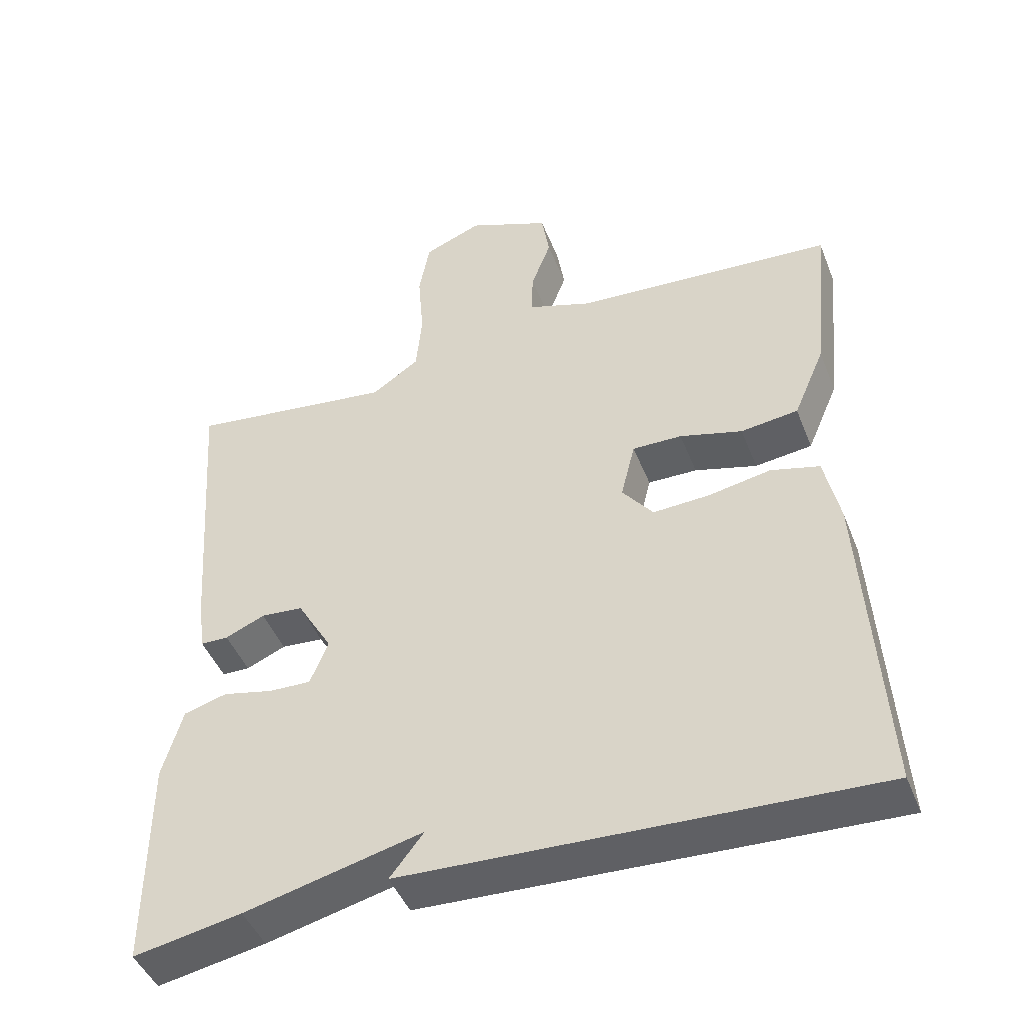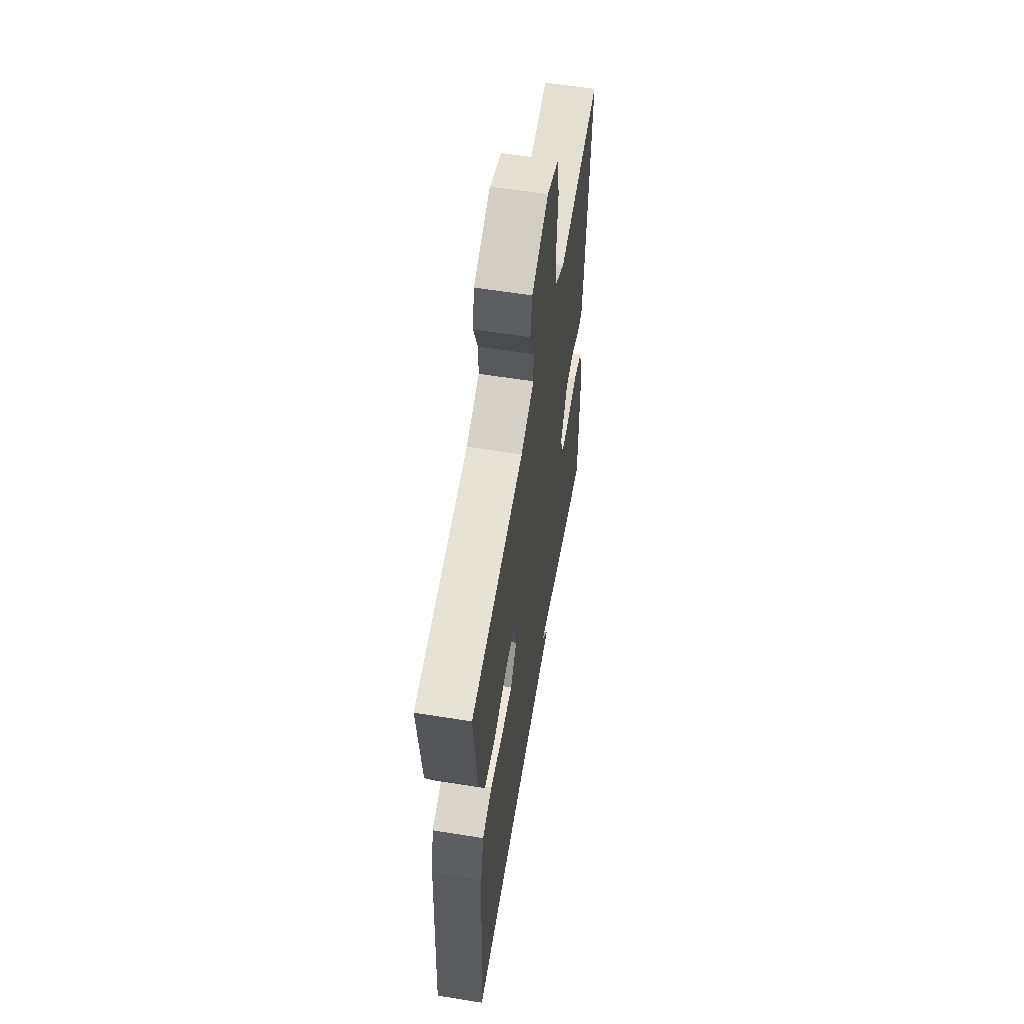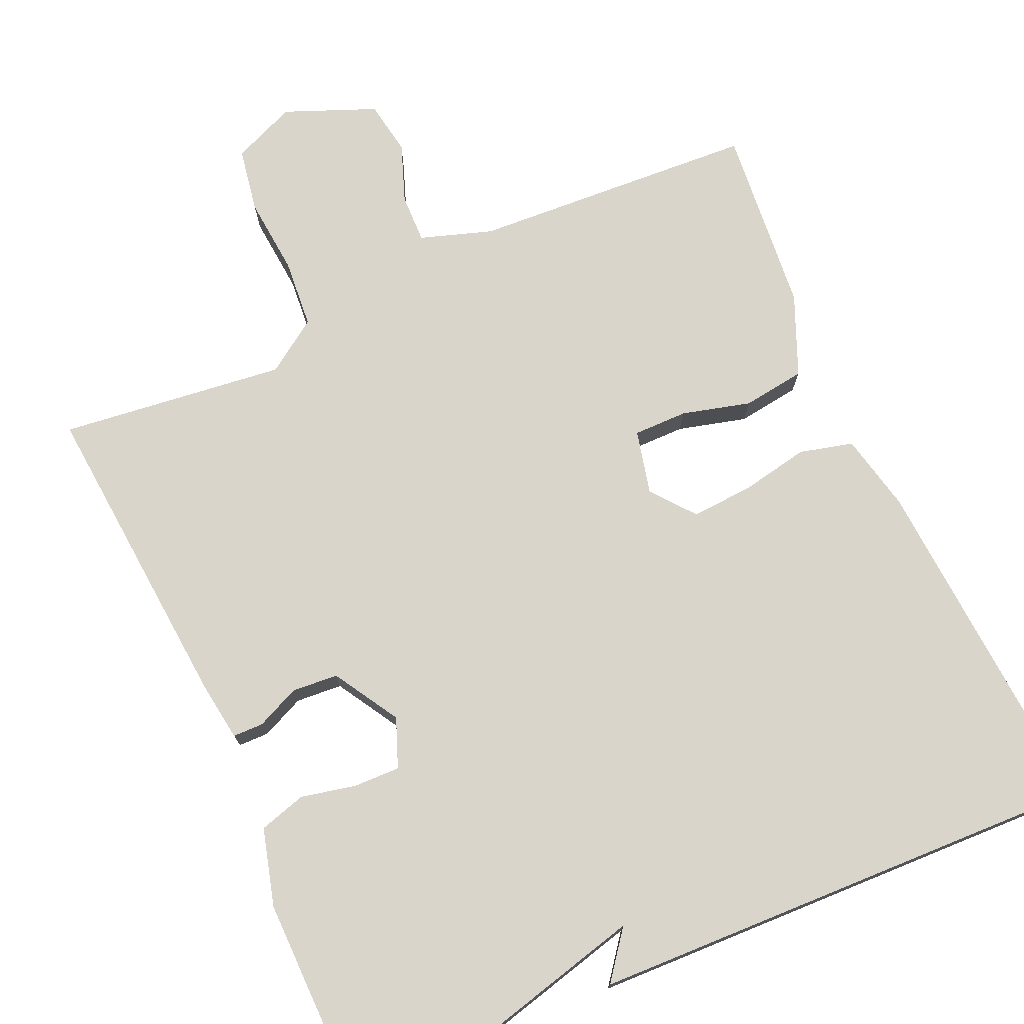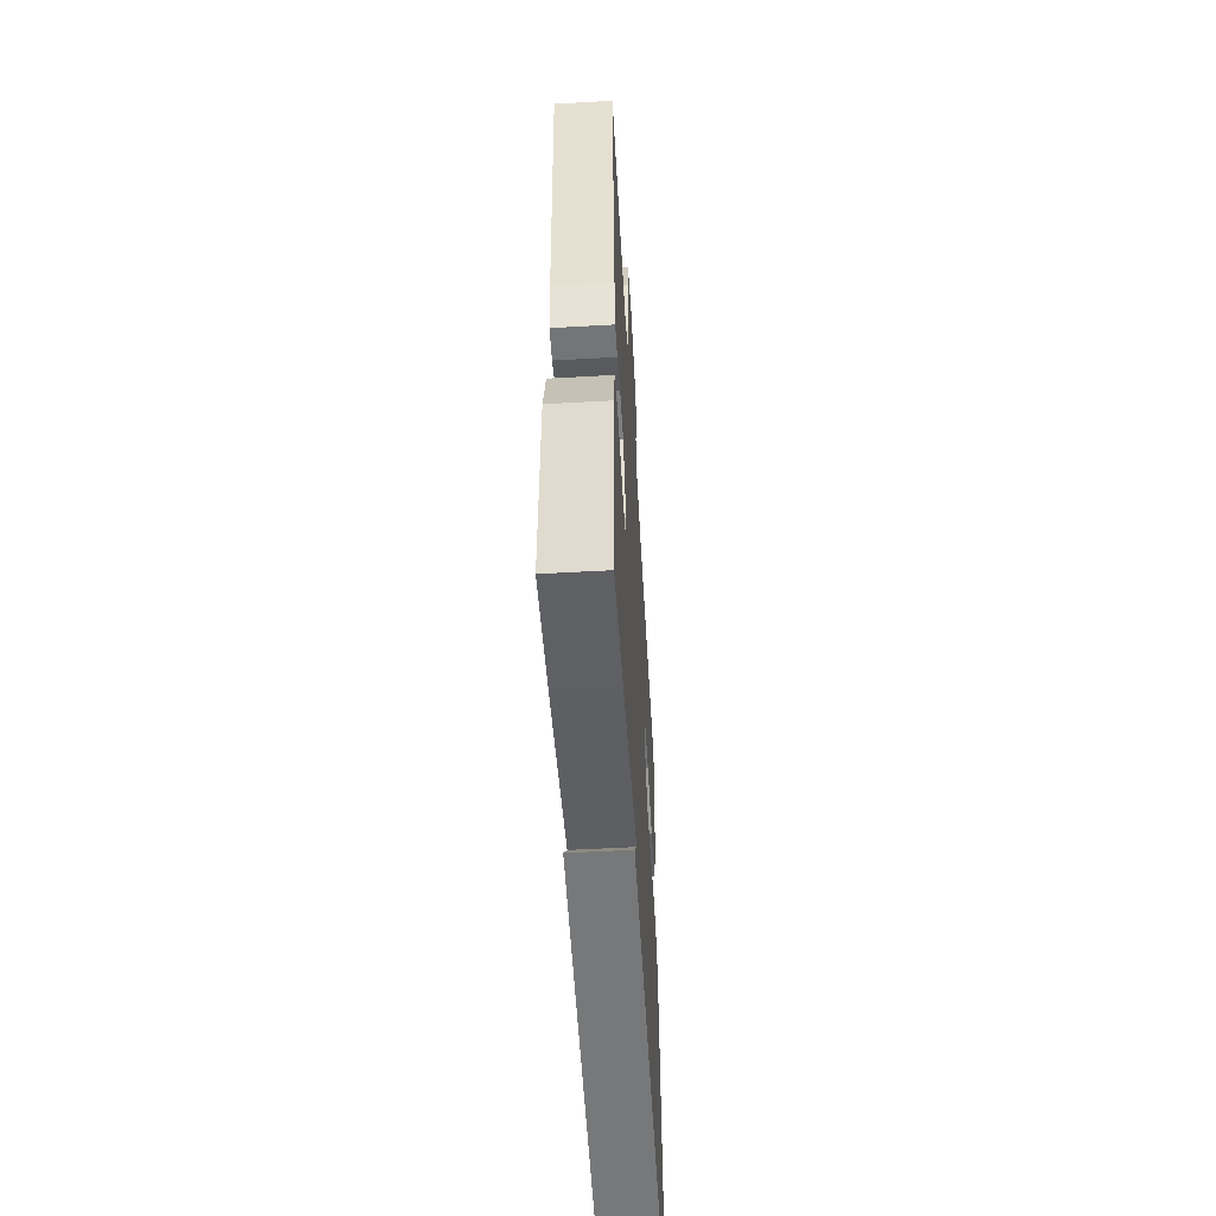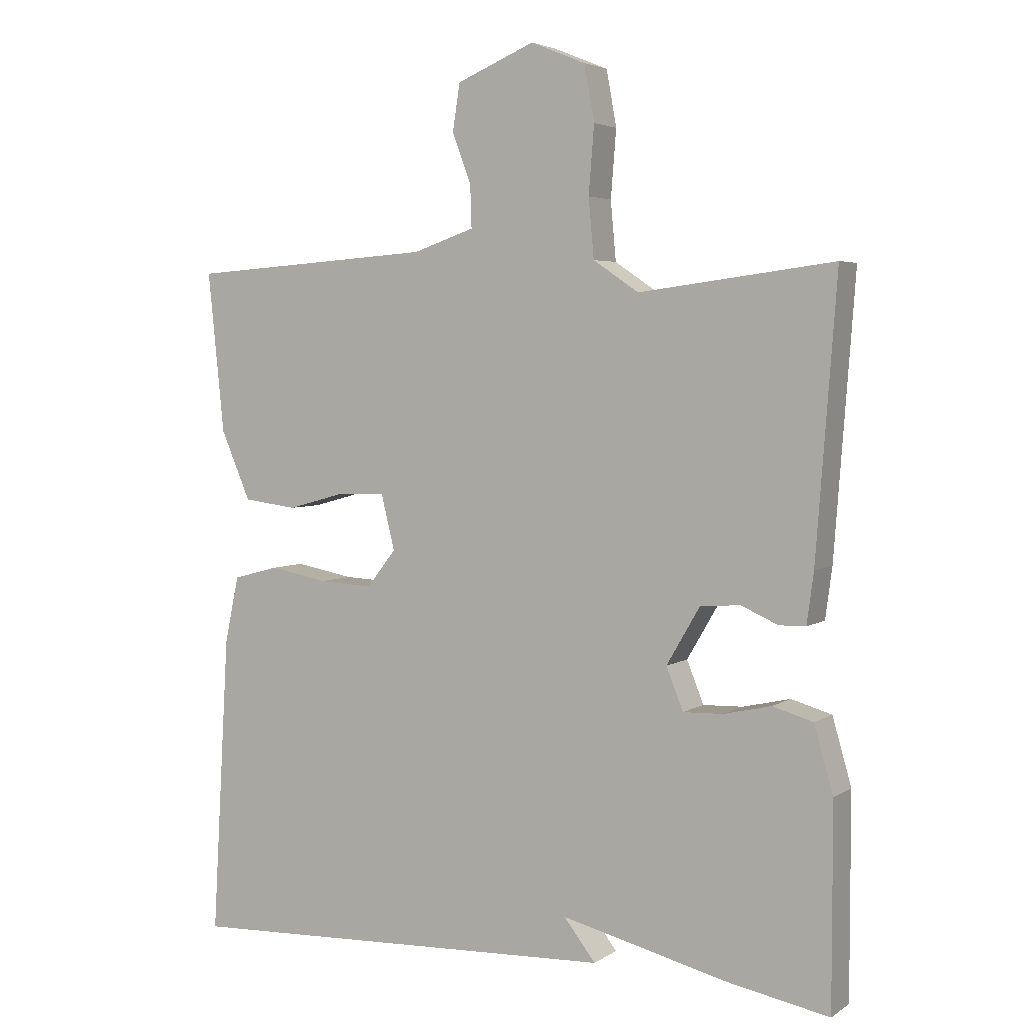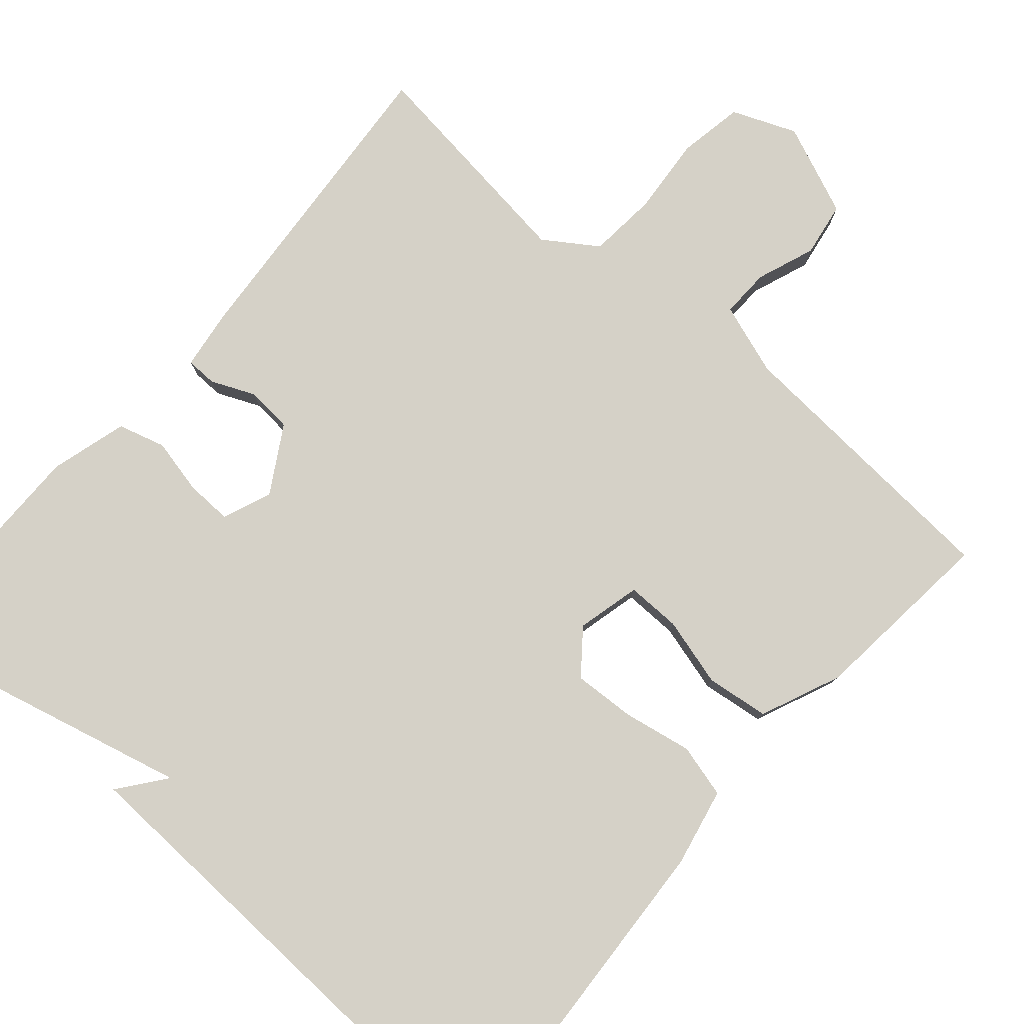
<metadata>
{"format":"obj","ext":"obj","renderer":"f3d","projection":"perspective","resolution":1024,"background":"white","views":[{"elev":-45.7,"azim":-159.0,"up":"+Z"},{"elev":58.7,"azim":-80.6,"up":"+Z"},{"elev":74.5,"azim":155.4,"up":"+Y"},{"elev":-54.9,"azim":93.4,"up":"+Z"},{"elev":4.1,"azim":28.2,"up":"+Z"},{"elev":79.6,"azim":-139.2,"up":"+Y"}]}
</metadata>
<code>
v -0.5 0.07 -0.5
v -0.474 0.07 -0.057
v -0.453 0.07 0.042
v -0.385 0.07 0.06
v -0.298 0.07 0.044
v -0.219 0.07 0.04
v -0.176 0.07 0.095
v -0.196 0.07 0.176
v -0.265 0.07 0.175
v -0.352 0.07 0.151
v -0.432 0.07 0.161
v -0.476 0.07 0.263
v -0.5 0.07 0.5
v -0.137 0.07 0.525
v -0.046 0.07 0.556
v -0.048 0.07 0.618
v -0.076 0.07 0.692
v -0.065 0.07 0.761
v 0.05 0.07 0.809
v 0.131 0.07 0.776
v 0.146 0.07 0.694
v 0.138 0.07 0.595
v 0.146 0.07 0.508
v 0.213 0.07 0.463
v 0.5 0.07 0.5
v 0.47 0.07 0.096
v 0.46 0.07 0.021
v 0.421 0.07 0.02
v 0.366 0.07 0.044
v 0.307 0.07 0.039
v 0.258 0.07 -0.045
v 0.283 0.07 -0.107
v 0.342 0.07 -0.105
v 0.412 0.07 -0.089
v 0.472 0.07 -0.106
v 0.5 0.07 -0.204
v 0.5 0.07 -0.5
v 0.35 0.07 -0.472
v 0.103 0.07 -0.412
v 0.15 0.07 -0.472
v -0.5 0 -0.5
v -0.474 0 -0.057
v -0.453 0 0.042
v -0.385 0 0.06
v -0.298 0 0.044
v -0.219 0 0.04
v -0.176 0 0.095
v -0.196 0 0.176
v -0.265 0 0.175
v -0.352 0 0.151
v -0.432 0 0.161
v -0.476 0 0.263
v -0.5 0 0.5
v -0.137 0 0.525
v -0.046 0 0.556
v -0.048 0 0.618
v -0.076 0 0.692
v -0.065 0 0.761
v 0.05 0 0.809
v 0.131 0 0.776
v 0.146 0 0.694
v 0.138 0 0.595
v 0.146 0 0.508
v 0.213 0 0.463
v 0.5 0 0.5
v 0.47 0 0.096
v 0.46 0 0.021
v 0.421 0 0.02
v 0.366 0 0.044
v 0.307 0 0.039
v 0.258 0 -0.045
v 0.283 0 -0.107
v 0.342 0 -0.105
v 0.412 0 -0.089
v 0.472 0 -0.106
v 0.5 0 -0.204
v 0.5 0 -0.5
v 0.35 0 -0.472
v 0.103 0 -0.412
v 0.15 0 -0.472
f 3 4 5
f 2 3 5
f 1 2 5
f 40 1 5
f 39 40 5
f 37 38 39
f 36 37 39
f 35 36 39
f 34 35 39
f 33 34 39
f 32 33 39
f 39 5 6
f 32 39 6
f 31 32 6
f 30 31 6 7
f 29 30 7 8
f 27 28 29
f 26 27 29
f 25 26 29
f 24 25 29
f 23 24 29 8
f 22 23 8 9
f 20 21 22
f 19 20 22
f 18 19 22
f 17 18 22
f 16 17 22
f 15 16 22
f 10 11 12
f 9 10 12
f 22 9 12
f 15 22 12
f 14 15 12
f 12 13 14
f 45 44 43
f 45 43 42
f 45 42 41
f 45 41 80
f 45 80 79
f 79 78 77
f 79 77 76
f 79 76 75
f 79 75 74
f 79 74 73
f 79 73 72
f 46 45 79
f 46 79 72
f 46 72 71
f 47 46 71 70
f 48 47 70 69
f 69 68 67
f 69 67 66
f 69 66 65
f 69 65 64
f 48 69 64 63
f 49 48 63 62
f 62 61 60
f 62 60 59
f 62 59 58
f 62 58 57
f 62 57 56
f 62 56 55
f 52 51 50
f 52 50 49
f 52 49 62
f 52 62 55
f 52 55 54
f 54 53 52
f 1 41 42 2
f 2 42 43 3
f 3 43 44 4
f 4 44 45 5
f 5 45 46 6
f 6 46 47 7
f 7 47 48 8
f 8 48 49 9
f 9 49 50 10
f 10 50 51 11
f 11 51 52 12
f 12 52 53 13
f 13 53 54 14
f 14 54 55 15
f 15 55 56 16
f 16 56 57 17
f 17 57 58 18
f 18 58 59 19
f 19 59 60 20
f 20 60 61 21
f 21 61 62 22
f 22 62 63 23
f 23 63 64 24
f 24 64 65 25
f 25 65 66 26
f 26 66 67 27
f 27 67 68 28
f 28 68 69 29
f 29 69 70 30
f 30 70 71 31
f 31 71 72 32
f 32 72 73 33
f 33 73 74 34
f 34 74 75 35
f 35 75 76 36
f 36 76 77 37
f 37 77 78 38
f 38 78 79 39
f 39 79 80 40
f 40 80 41 1

</code>
